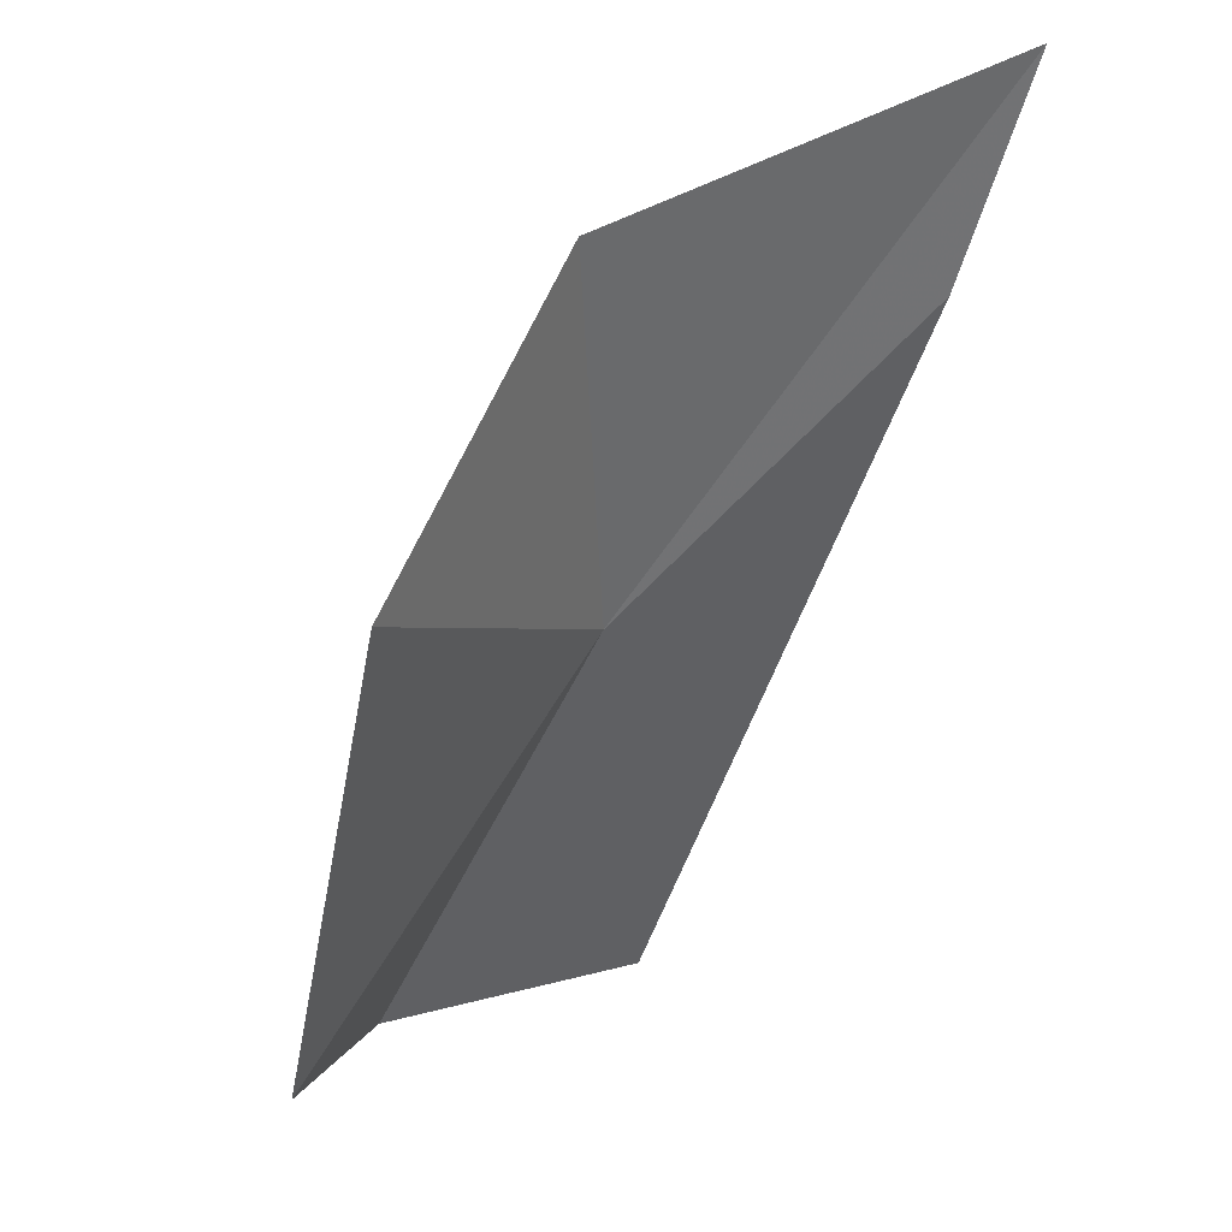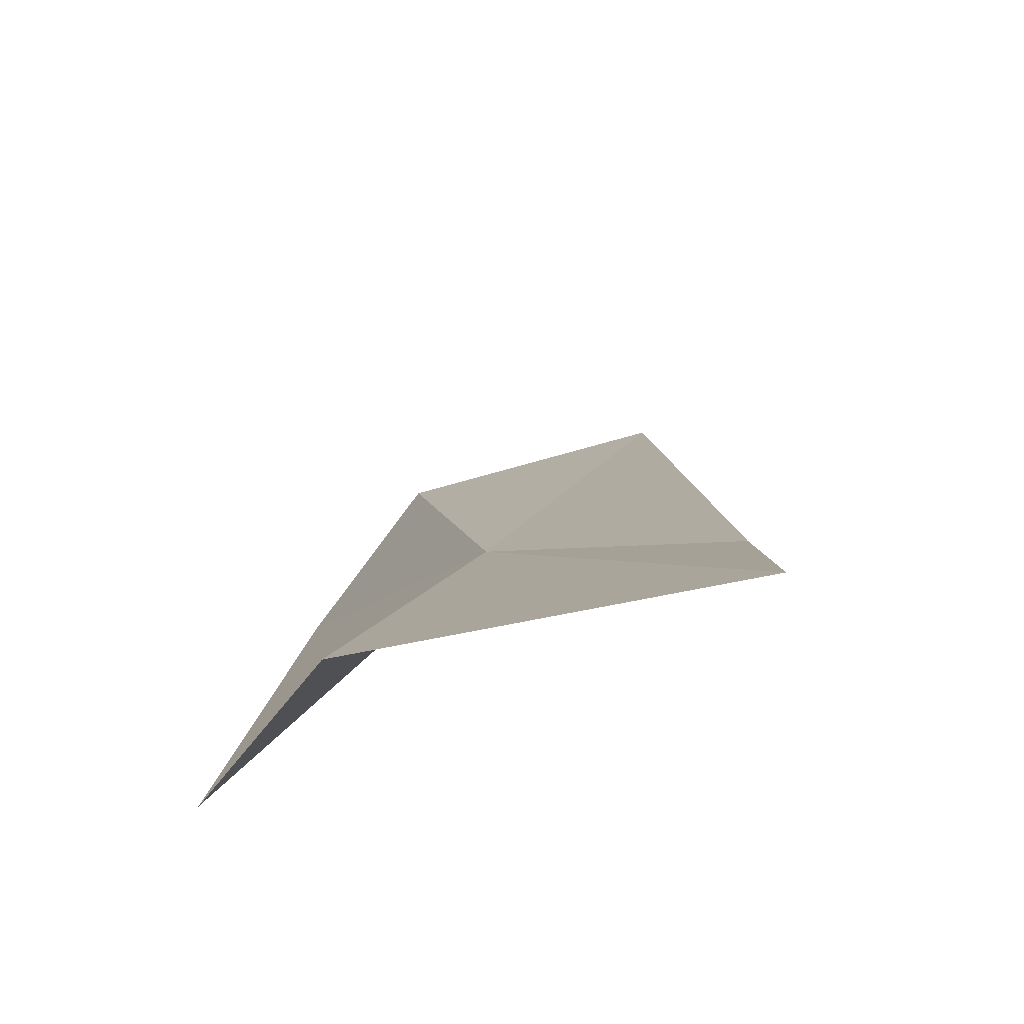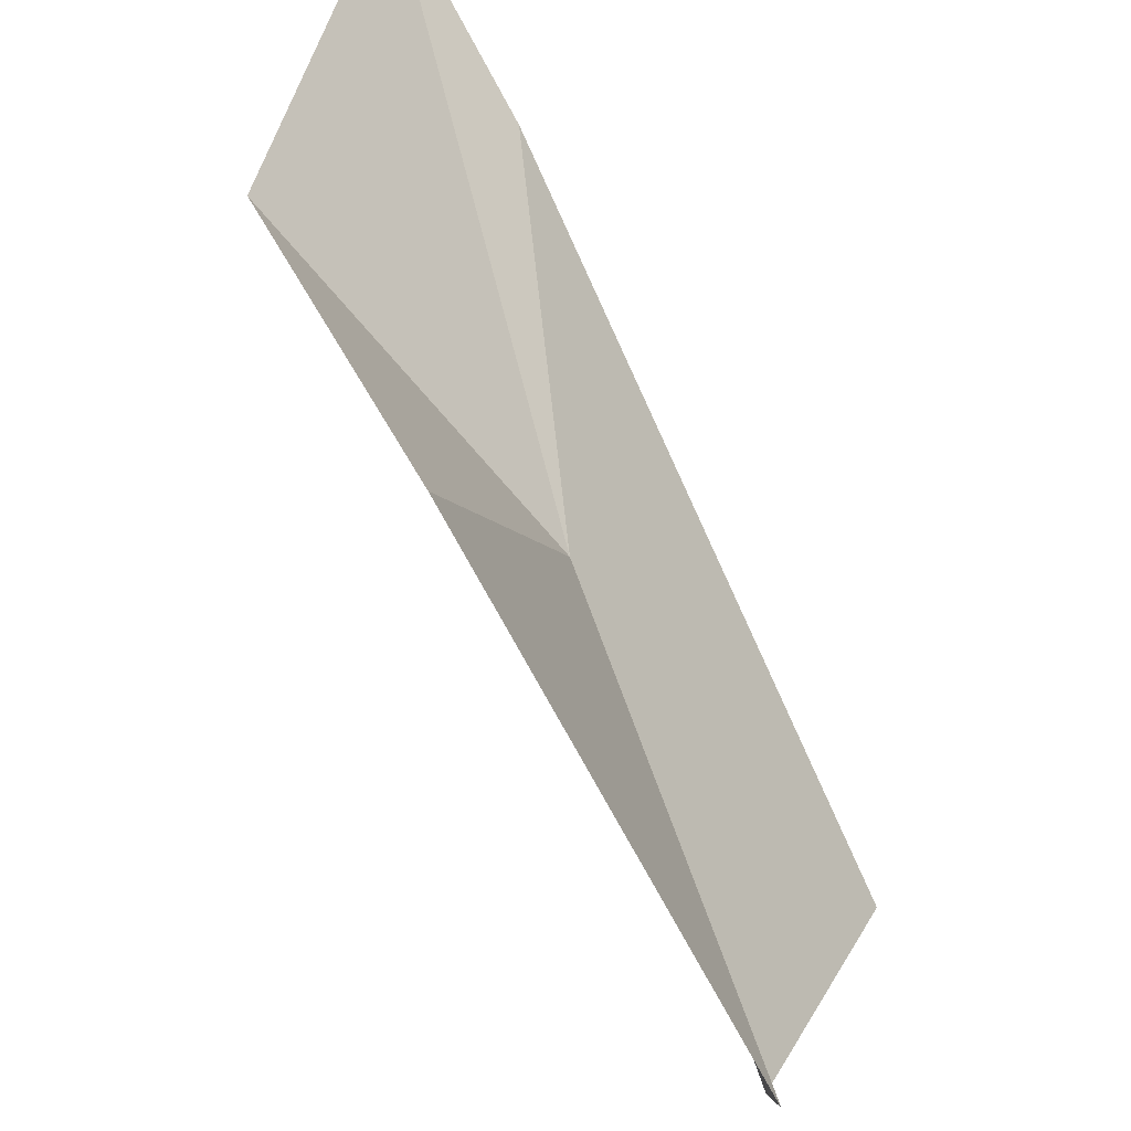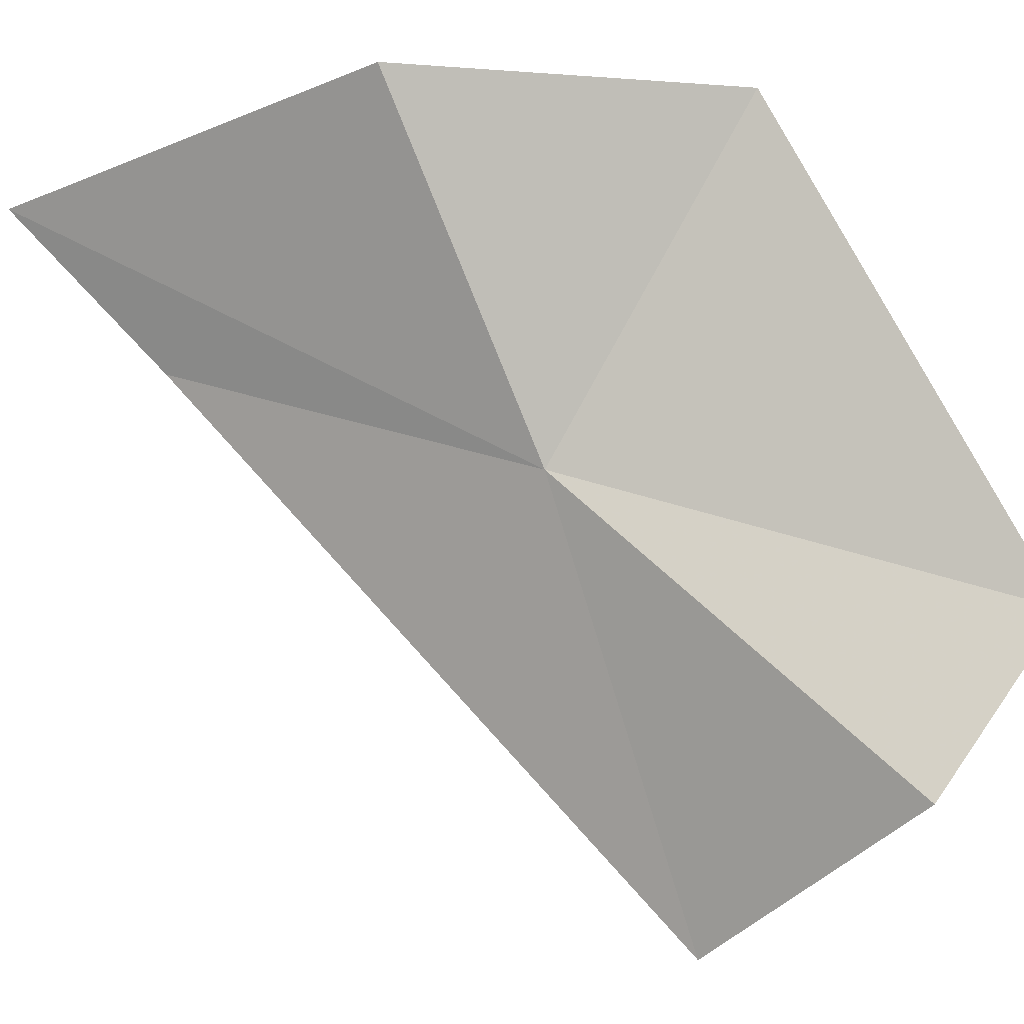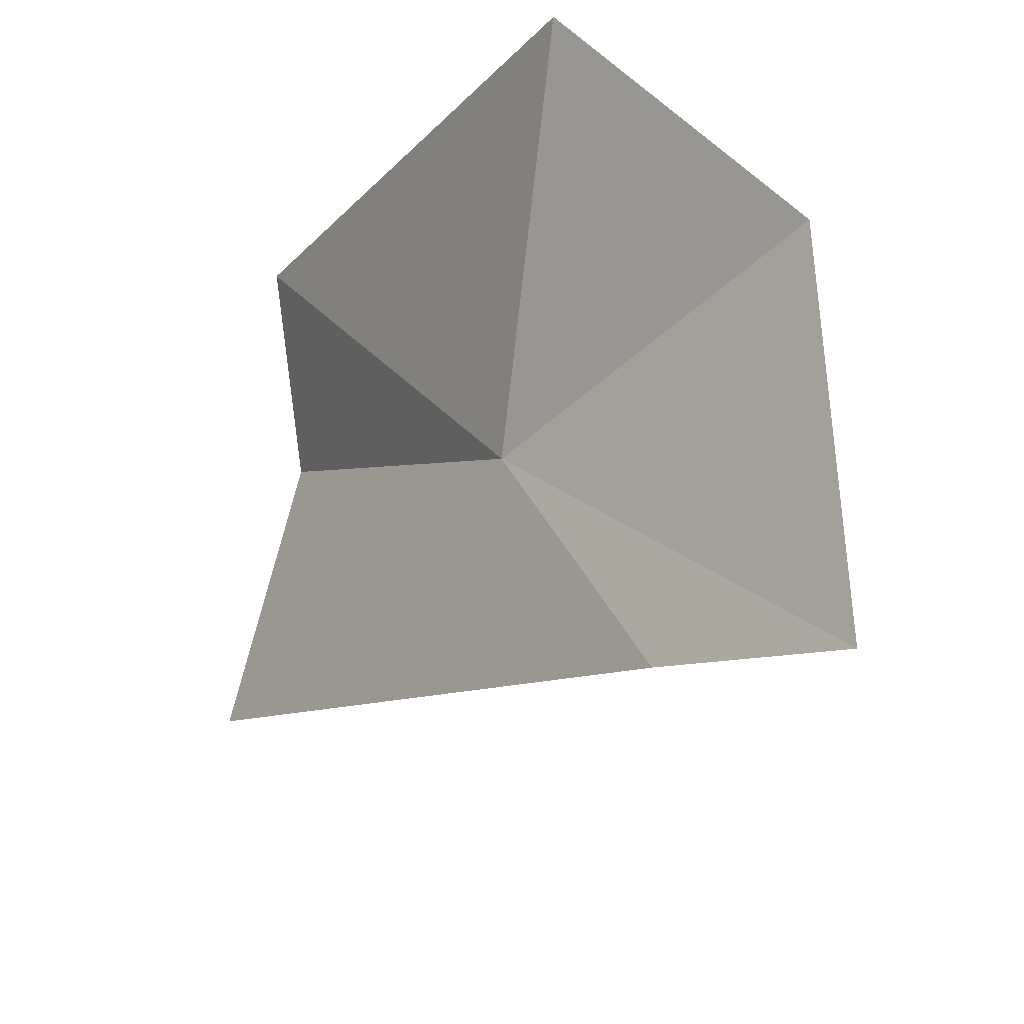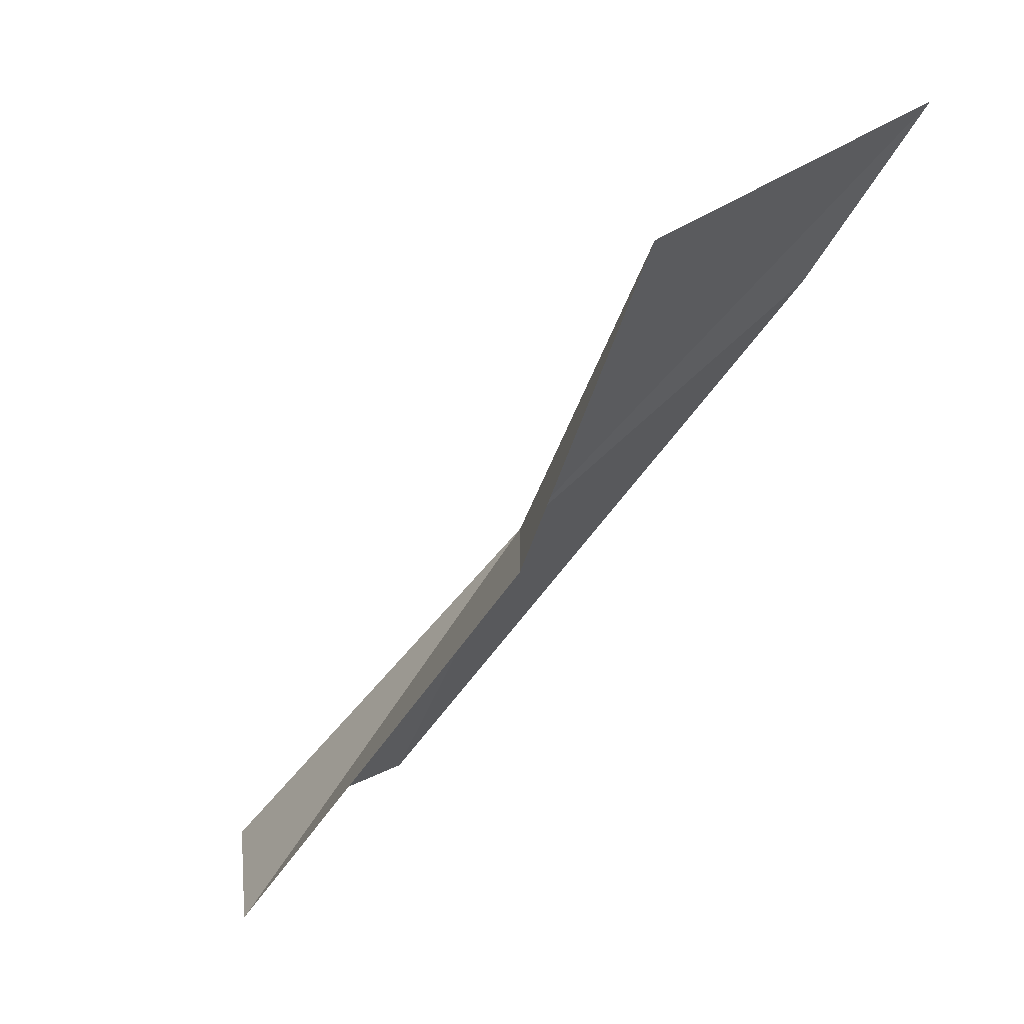
<metadata>
{"format":"obj","ext":"obj","renderer":"f3d","projection":"perspective","resolution":1024,"background":"white","views":[{"elev":-13.2,"azim":-14.7,"up":"+Y"},{"elev":52.2,"azim":8.0,"up":"+Y"},{"elev":44.4,"azim":-50.8,"up":"+Z"},{"elev":-27.3,"azim":-119.9,"up":"+Z"},{"elev":48.7,"azim":117.8,"up":"+Z"},{"elev":-6.5,"azim":-39.6,"up":"+Y"}]}
</metadata>
<code>
v -7.331e+04 -6.908e+04 340.2
v -7.331e+04 -6.907e+04 344.6
v -7.331e+04 -6.907e+04 344.6
v -7.331e+04 -6.908e+04 338.1
v -7.331e+04 -6.908e+04 344.4
v -7.331e+04 -6.908e+04 334.6
v -7.331e+04 -6.908e+04 335.7
v -7.331e+04 -6.907e+04 342.4
f 1 3 2
f 1 4 5
f 1 6 7
f 1 8 6
f 1 5 3
f 1 2 8
f 1 7 4

</code>
